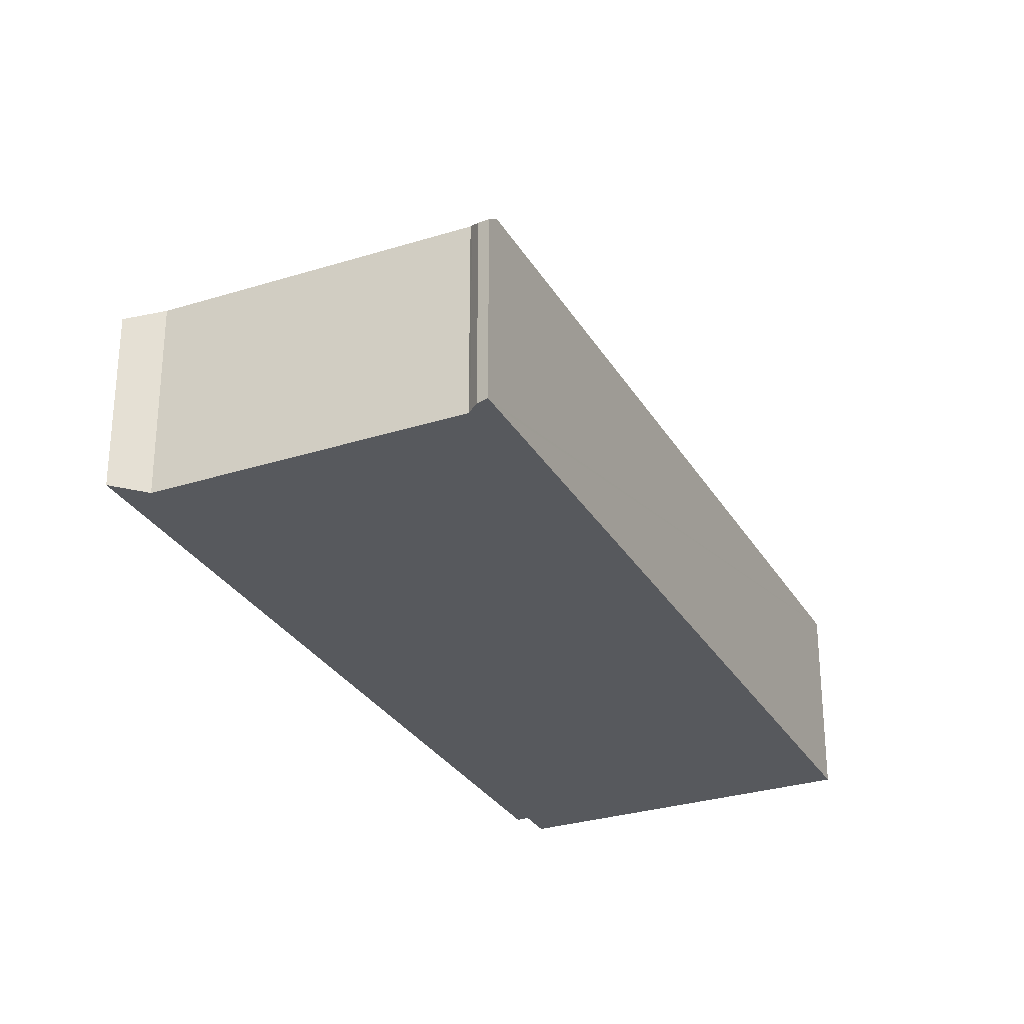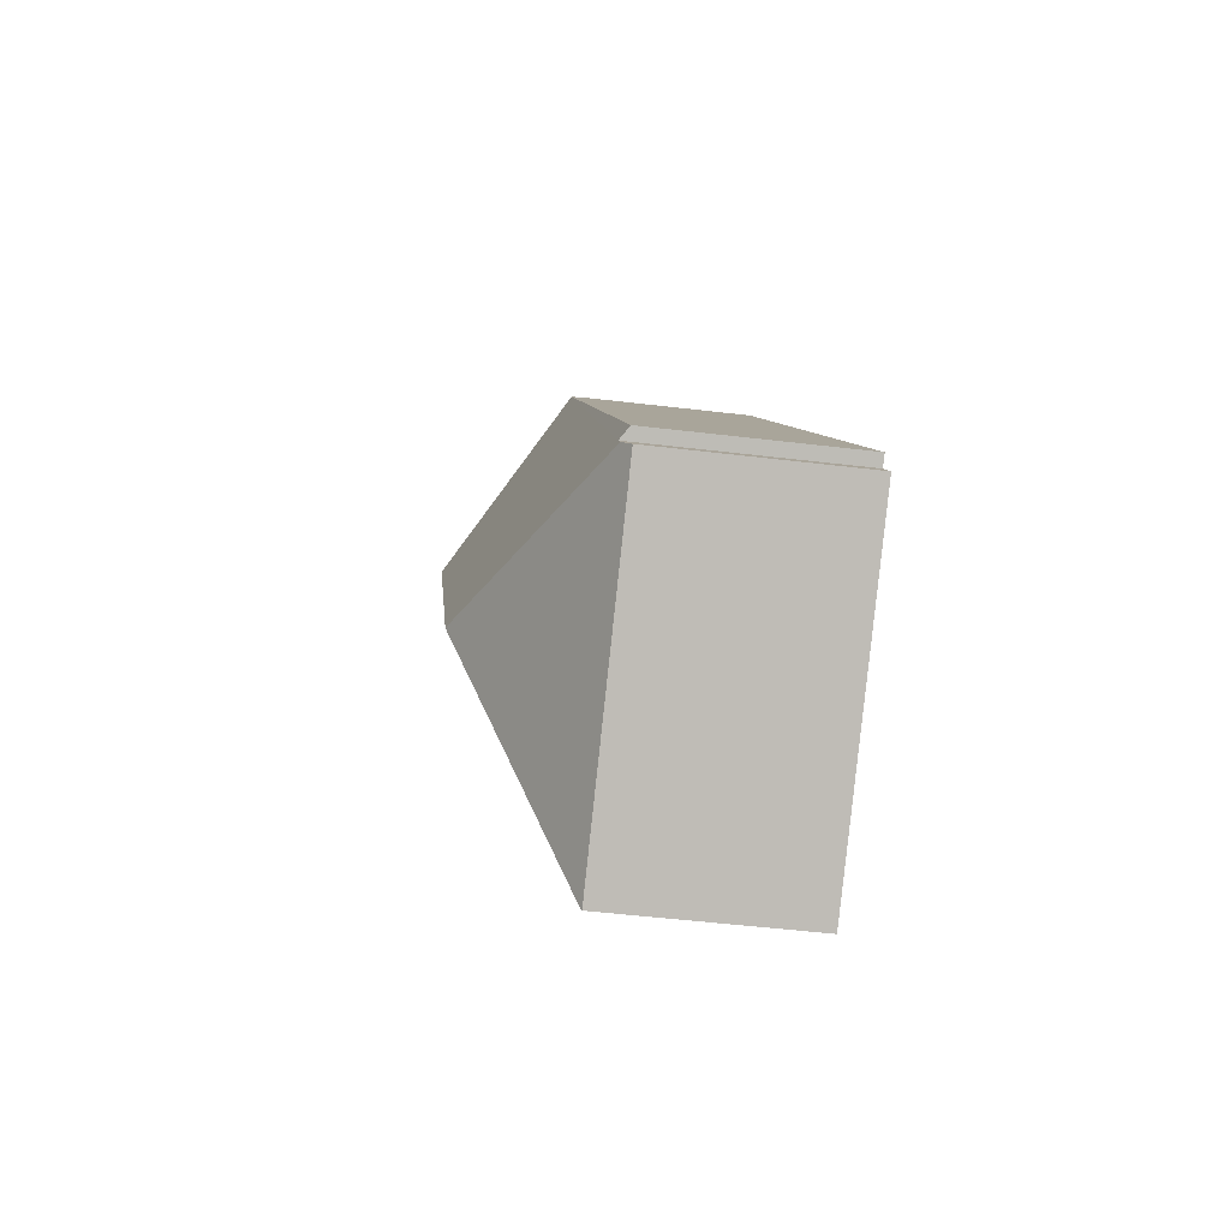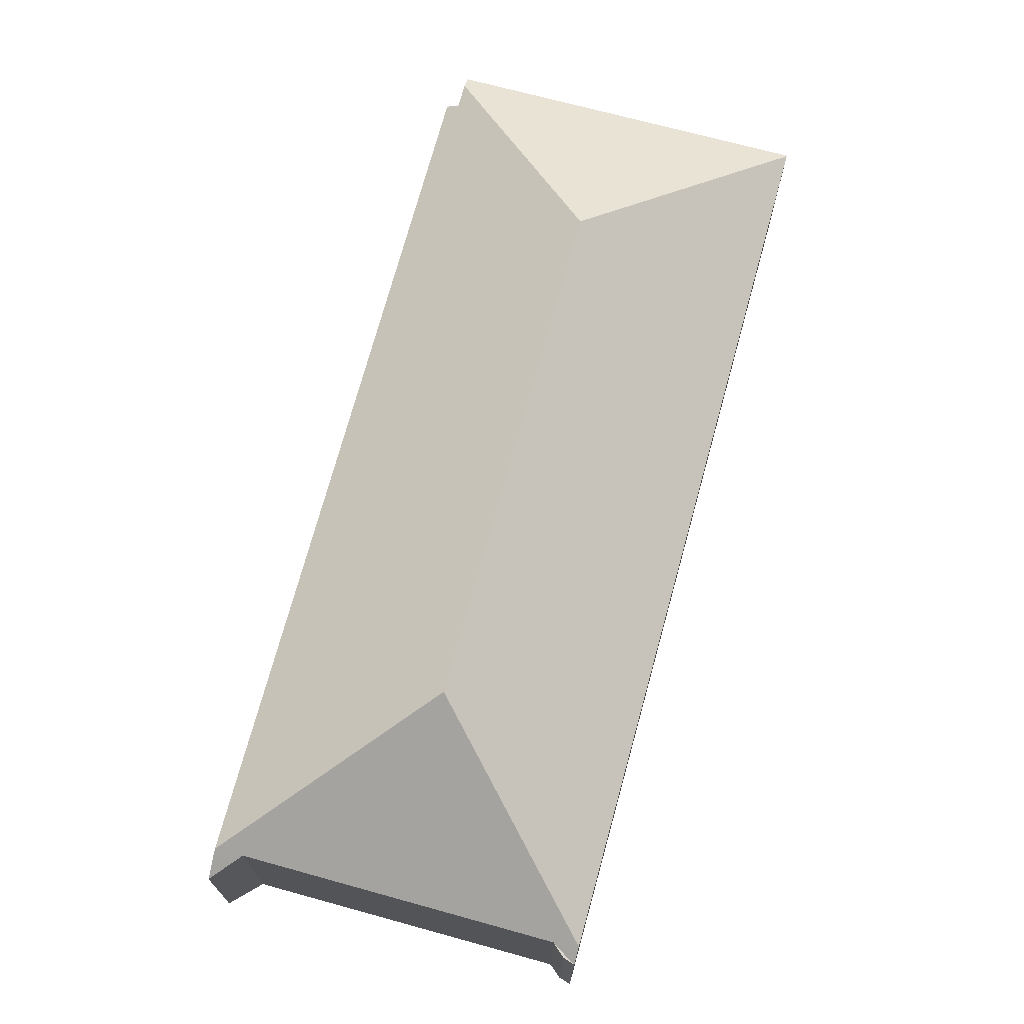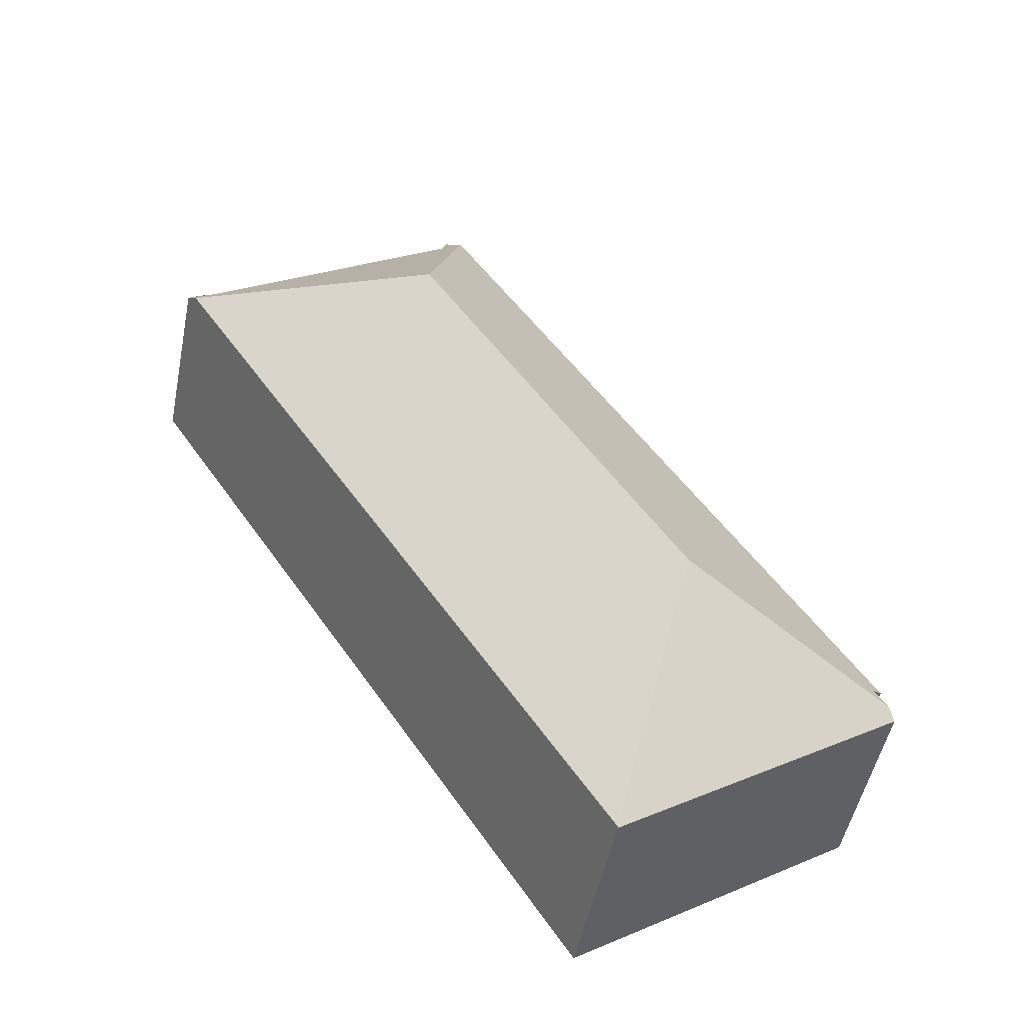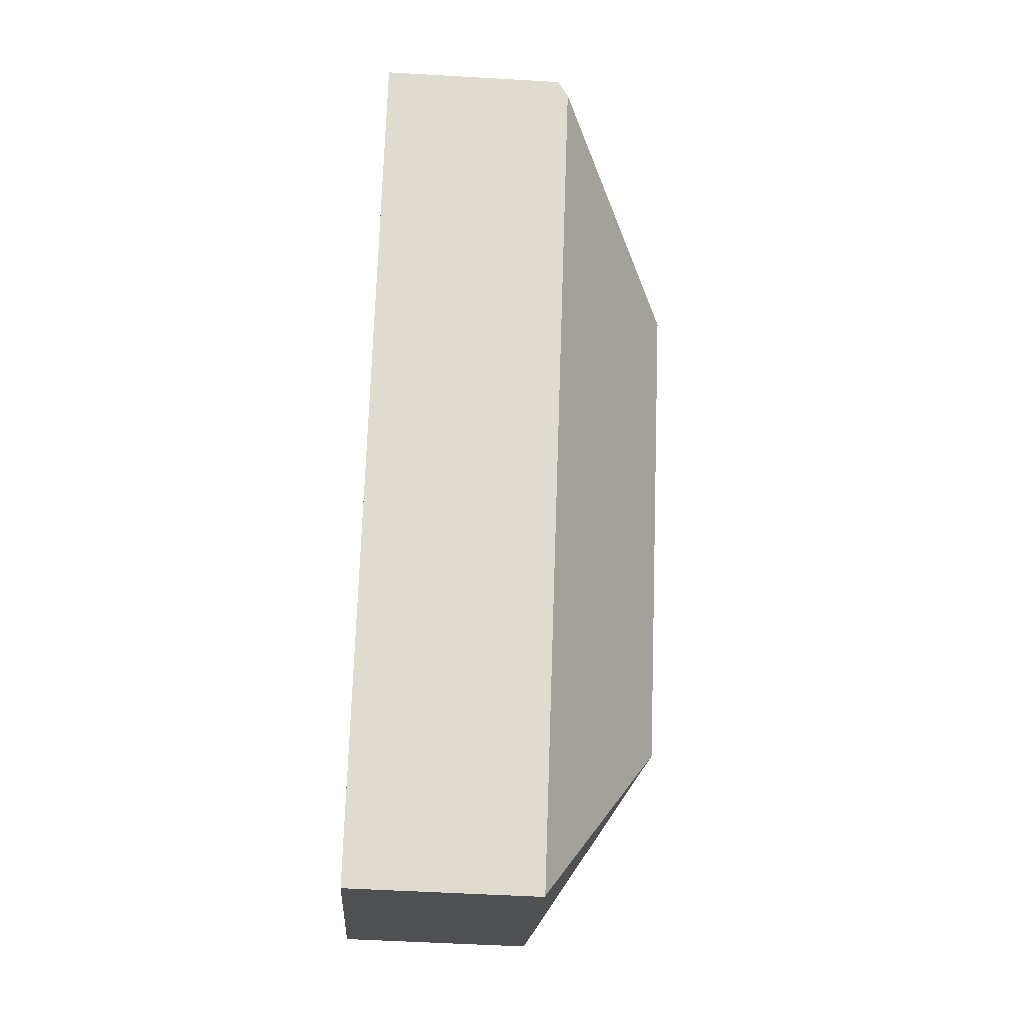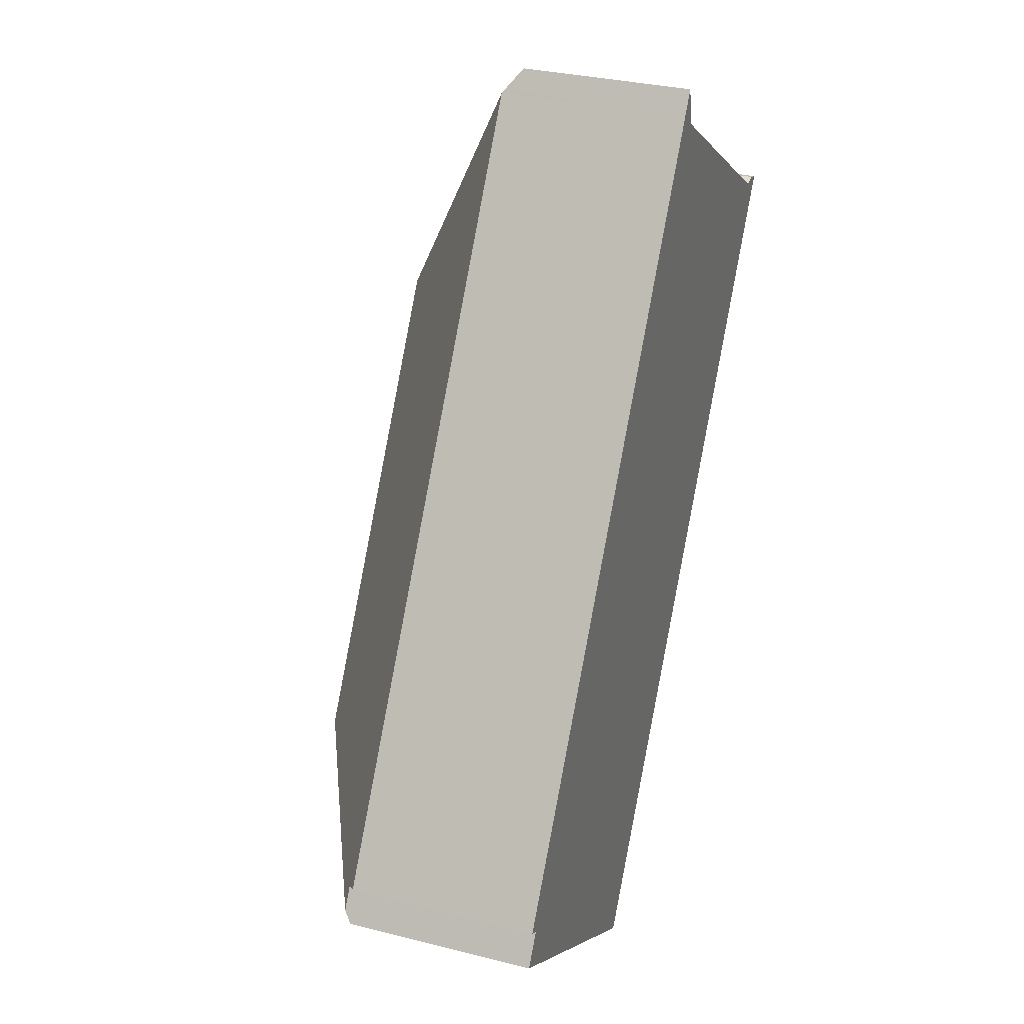
<metadata>
{"format":"obj","ext":"obj","renderer":"f3d","projection":"perspective","resolution":1024,"background":"white","views":[{"elev":-29.6,"azim":58.1,"up":"+Y"},{"elev":-51.2,"azim":-97.4,"up":"+Z"},{"elev":73.0,"azim":48.3,"up":"+Y"},{"elev":-49.8,"azim":168.7,"up":"+Z"},{"elev":-52.1,"azim":86.4,"up":"+Z"},{"elev":31.3,"azim":-70.2,"up":"+Z"}]}
</metadata>
<code>
v  9.758 4.136 15.58
v  0.426 4.309 0.664
v  0.204 4.134 0.809
v  5.129 6.694 1.269
v  10.89 6.694 10.18
v  0.144 4.31 0.225
v  16.31 4.069 11.38
v  15.89 4.078 11.64
v  16.45 3.897 11.6
v  16.26 4.125 11.31
v  15.85 4.098 11.63
v  10.25 4.144 15.24
v  9.813 4.069 15.67
v  10.22 4.069 15.4
v  10.08 3.746 16.08
v  6.256 4.148 -4.108
v  6.244 4.134 -4.126
v  5.838 4.135 -3.857
v  0 4.134 2.531e-16
v  10.25 -9.334e-16 15.24
v  10.08 -9.847e-16 16.08
v  10.22 -9.431e-16 15.4
v  15.85 -7.121e-16 11.63
v  15.91 4.069 11.64
v  15.91 -7.127e-16 11.64
v  15.89 -7.125e-16 11.64
v  16.2 3.947 11.67
v  16.2 -7.148e-16 11.67
v  16.45 -7.1e-16 11.6
v  16.31 -6.967e-16 11.38
v  6.244 2.526e-16 -4.126
v  16.26 -6.923e-16 11.31
v  6.256 2.515e-16 -4.108
v  0 0 0
v  5.838 2.362e-16 -3.857
v  0.426 -4.066e-17 0.664
v  0.204 -4.954e-17 0.809
v  0.144 -1.378e-17 0.225
v  9.758 -9.542e-16 15.58
v  9.813 -9.595e-16 15.67
g defaultobject
f 1 2 3
f 2 1 4
f 4 1 5
f 4 6 2
f 7 8 9
f 8 7 10
f 8 10 5
f 8 5 11
f 11 5 12
f 12 5 13
f 13 5 1
f 14 13 15
f 13 14 12
f 4 10 16
f 10 4 5
f 17 4 16
f 4 17 18
f 4 18 19
f 4 19 6
f 14 20 12
f 20 14 15
f 20 15 21
f 20 21 22
f 20 11 12
f 11 20 23
f 23 8 11
f 8 23 24
f 24 23 25
f 25 23 26
f 25 27 24
f 27 25 28
f 28 9 27
f 9 28 29
f 7 16 10
f 16 7 9
f 16 9 29
f 16 29 17
f 17 29 30
f 17 30 31
f 31 30 32
f 31 32 33
f 31 18 17
f 18 31 19
f 19 31 34
f 34 31 35
f 36 3 2
f 3 36 37
f 19 2 6
f 2 19 36
f 36 19 34
f 36 34 38
f 37 1 3
f 1 37 39
f 1 39 13
f 13 39 15
f 15 39 21
f 21 39 40
f 35 38 34
f 38 35 31
f 38 31 33
f 38 33 32
f 38 32 36
f 36 32 20
f 20 32 23
f 23 32 30
f 23 30 26
f 26 30 25
f 25 30 28
f 28 30 29
f 36 39 37
f 39 36 20
f 39 20 22
f 39 22 40
f 40 22 21

</code>
